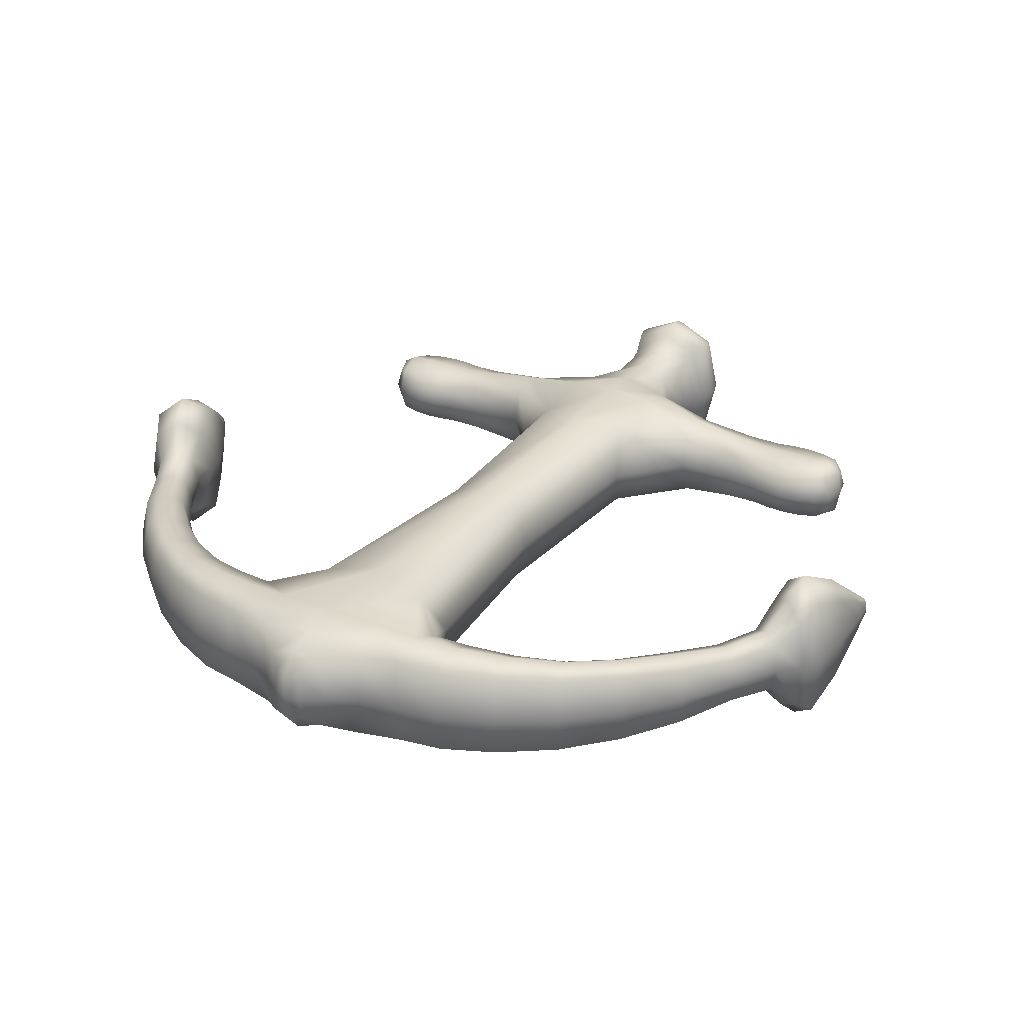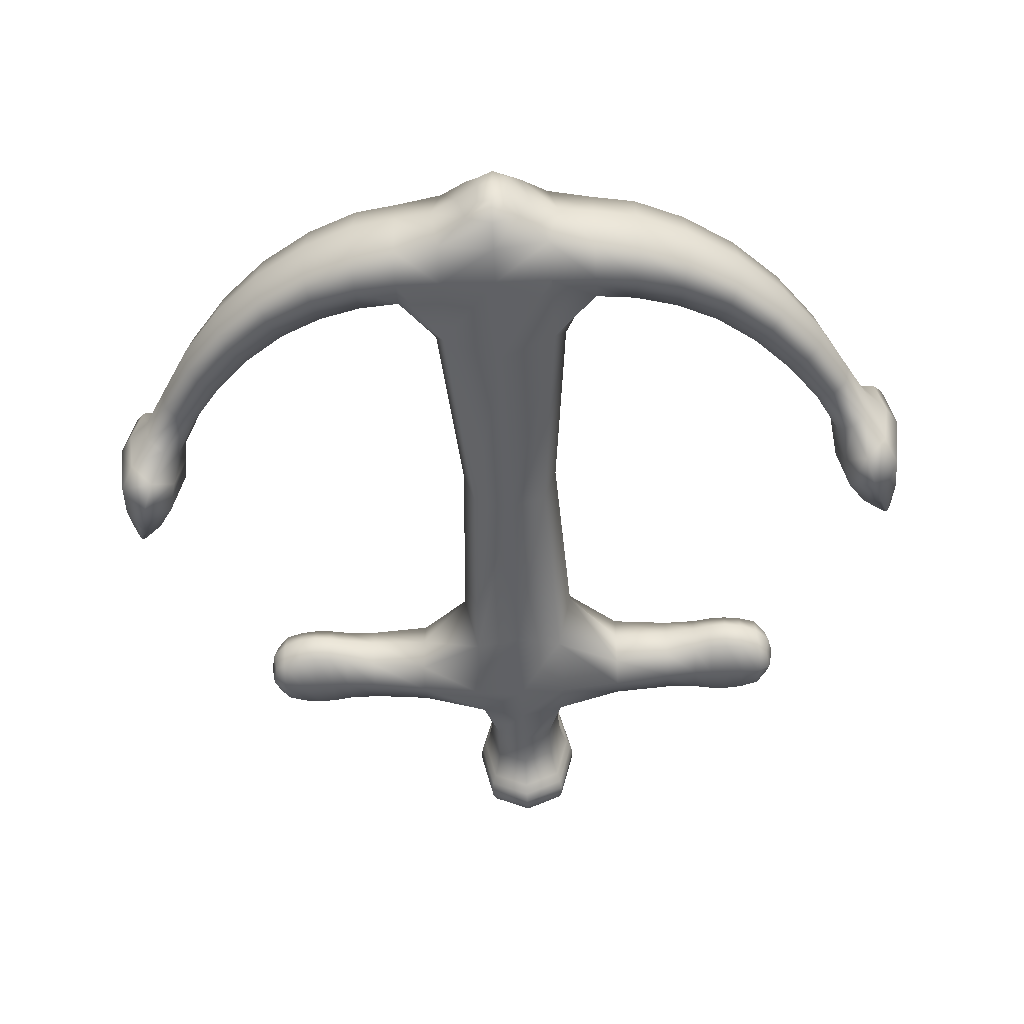
<metadata>
{"format":"obj","ext":"obj","renderer":"f3d","projection":"perspective","resolution":1024,"background":"white","views":[{"elev":29.1,"azim":30.8,"up":"+Z"},{"elev":-49.4,"azim":2.7,"up":"+Z"}]}
</metadata>
<code>
g default
v 0.7565 1.78 0.2211
v 0.7565 1.78 -0.2211
v 0.7706 1.449 0.23
v 0.7706 1.449 -0.23
v 1.212 1.992 0.1565
v 1.212 1.992 -0.1565
v 1.318 1.734 0.21
v 1.318 1.734 -0.21
v 1.619 2.348 0.1487
v 1.619 2.348 -0.1487
v 1.777 2.212 0.1576
v 1.777 2.212 -0.1576
v 1.92 2.82 0.1326
v 1.92 2.82 -0.1326
v 2.081 2.715 0.1326
v 2.081 2.715 -0.1326
v 1.979 3.08 0.3305
v 1.979 3.08 -0.3291
v 2.239 2.914 0.3305
v 2.239 2.914 -0.3291
v 2.198 3.468 0.1025
v 2.198 3.468 -0.09267
v 2.272 3.421 0.1025
v 2.272 3.421 -0.09267
v 2.264 3.558 0.005599
v -0.3042 1.992 0.2601
v 0.3042 1.992 0.2601
v -0.2525 4.357 0.2522
v 0.2525 4.357 0.2522
v -0.2525 4.357 -0.2522
v 0.2525 4.357 -0.2522
v -0.3042 1.992 -0.2601
v 0.3042 1.992 -0.2601
v -0.2948 1.375 -0.252
v 0.2948 1.375 -0.252
v 0.2948 1.375 0.252
v -0.2948 1.375 0.252
v -0.07853 1.191 -0.1195
v 0.07853 1.191 -0.1195
v 0.07853 1.191 0.1195
v -0.07853 1.191 0.1195
v -0.7567 1.78 -0.2211
v -0.7567 1.78 0.2211
v -0.7709 1.449 -0.23
v -0.7709 1.449 0.23
v -1.212 1.992 -0.1565
v -1.212 1.992 0.1565
v -1.318 1.734 -0.21
v -1.318 1.734 0.21
v -1.62 2.348 -0.1487
v -1.62 2.348 0.1487
v -1.778 2.212 -0.1576
v -1.778 2.212 0.1576
v -1.92 2.82 -0.1326
v -1.92 2.82 0.1326
v -2.081 2.715 -0.1326
v -2.081 2.715 0.1326
v -1.98 3.08 -0.3305
v -1.98 3.08 0.3291
v -2.239 2.914 -0.3305
v -2.239 2.914 0.3291
v -2.199 3.468 -0.1025
v -2.199 3.468 0.09267
v -2.273 3.421 -0.1025
v -2.273 3.421 0.09267
v -2.265 3.558 -0.005599
v -0.2457 4.923 0.2522
v 0.2457 4.923 0.2522
v 0.2457 4.923 -0.2522
v -0.2457 4.923 -0.2522
v -0.168 5.349 0.2395
v 0.168 5.349 0.2395
v 0.168 5.349 -0.2395
v -0.168 5.349 -0.2395
v 0.9349 4.586 0.1451
v 0.9349 4.586 -0.1451
v 0.9349 4.874 -0.1451
v 0.9349 4.874 0.1451
v -0.9349 4.586 0.1451
v -0.9349 4.586 -0.1451
v -0.9349 4.874 0.1451
v -0.9349 4.874 -0.1451
v 1.212 4.55 0.1326
v 1.212 4.55 -0.1326
v 1.212 4.911 -0.1326
v 1.212 4.911 0.1326
v -1.212 4.55 0.1326
v -1.212 4.55 -0.1326
v -1.212 4.911 0.1326
v -1.212 4.911 -0.1326
v 1.407 4.555 0.1326
v 1.407 4.555 -0.1326
v 1.407 4.906 -0.1326
v 1.407 4.906 0.1326
v -1.407 4.555 0.1326
v -1.407 4.555 -0.1326
v -1.407 4.906 0.1326
v -1.407 4.906 -0.1326
v 1.566 4.64 0.09824
v 1.566 4.64 -0.09824
v 1.566 4.821 -0.09824
v 1.566 4.821 0.09824
v -1.566 4.64 0.09824
v -1.566 4.64 -0.09824
v -1.566 4.821 0.09824
v -1.566 4.821 -0.09824
v -0.2026 5.506 0.2888
v 0.2026 5.506 0.2888
v 0.2026 5.506 -0.2888
v -0.2026 5.506 -0.2888
v -0.2289 5.607 0.3262
v 0.2289 5.607 0.3262
v 0.2289 5.607 -0.3262
v -0.2289 5.607 -0.3262
v -0.2123 5.715 0.3027
v 0.2123 5.715 0.3027
v 0.2123 5.715 -0.3027
v -0.2123 5.715 -0.3027
v -0.1336 5.787 0.1904
v 0.1336 5.787 0.1904
v 0.1336 5.787 -0.1904
v -0.1336 5.787 -0.1904
v -2.235 3.443 -0.1372
v -2.235 3.443 0.1274
v -2.266 3.166 0.2352
v -2.286 3.411 -0.004899
v -2.249 3.551 -0.03871
v -2.249 3.551 0.02751
v -2.274 3.535 -0.03871
v -2.274 3.535 0.02751
v -0.5404 1.752 -0.2323
v -0.5404 1.752 0.2323
v 0.5403 1.752 0.2323
v 0.5403 1.752 -0.2323
v -0.5404 1.412 -0.2323
v 0.5403 1.412 -0.2323
v 0.5403 1.412 0.2323
v -0.5404 1.412 0.2323
v 0.2618 4.73 0.2931
v 0 4.928 0.3097
v -0.2618 4.73 0.2931
v 1.586 4.62 0
v 1.586 4.73 -0.1326
v 1.586 4.841 0
v 1.586 4.73 0.1326
v -0.2618 4.73 -0.2931
v 0 4.928 -0.3097
v 0.2618 4.73 -0.2931
v -1.586 4.62 0
v -1.586 4.73 0.1326
v -1.586 4.841 0
v -1.586 4.73 -0.1326
v 0.1629 5.155 0.2323
v 0 5.349 0.3194
v -0.1629 5.155 0.2323
v 0.3161 4.974 0
v 0.1629 5.155 -0.2323
v 0.2241 5.349 0
v -0.1629 5.155 -0.2323
v 0 5.349 -0.3194
v -0.3161 4.974 0
v -0.2241 5.349 0
v 0.6126 4.593 -0.1824
v 0.9349 4.538 0
v 0.6126 4.593 0.1824
v 0.6126 4.868 -0.1824
v 0.9349 4.73 -0.1934
v 0.6126 4.868 0.1824
v 0.9349 4.922 0
v 0.9349 4.73 0.1934
v -0.6126 4.593 0.1824
v -0.9349 4.538 0
v -0.6126 4.593 -0.1824
v -0.6126 4.868 0.1824
v -0.9349 4.73 0.1934
v -0.6126 4.868 -0.1824
v -0.9349 4.922 0
v -0.9349 4.73 -0.1934
v 1.111 4.568 -0.1326
v 1.212 4.49 0
v 1.111 4.568 0.1326
v 1.111 4.893 -0.1326
v 1.212 4.73 -0.1768
v 1.111 4.893 0.1326
v 1.212 4.971 0
v 1.212 4.73 0.1768
v -1.111 4.568 0.1326
v -1.212 4.49 0
v -1.111 4.568 -0.1326
v -1.111 4.893 0.1326
v -1.212 4.73 0.1768
v -1.111 4.893 -0.1326
v -1.212 4.971 0
v -1.212 4.73 -0.1768
v 1.31 4.544 -0.1326
v 1.407 4.497 0
v 1.31 4.544 0.1326
v 1.31 4.917 -0.1326
v 1.407 4.73 -0.1768
v 1.31 4.917 0.1326
v 1.407 4.964 0
v 1.407 4.73 0.1768
v -1.31 4.544 0.1326
v -1.407 4.497 0
v -1.31 4.544 -0.1326
v -1.31 4.917 0.1326
v -1.407 4.73 0.1768
v -1.31 4.917 -0.1326
v -1.407 4.964 0
v -1.407 4.73 -0.1768
v 1.509 4.589 -0.1326
v 1.509 4.589 0.1326
v 1.509 4.871 -0.1326
v 1.509 4.871 0.1326
v -1.509 4.589 0.1326
v -1.509 4.589 -0.1326
v -1.509 4.871 0.1326
v -1.509 4.871 -0.1326
v 0.1834 5.452 0.2614
v 0 5.506 0.3851
v -0.1834 5.452 0.2614
v 0.1834 5.452 -0.2614
v 0.2701 5.506 0
v -0.1834 5.452 -0.2614
v 0 5.506 -0.3851
v -0.2701 5.506 0
v 0.2195 5.557 0.3128
v 0 5.607 0.435
v -0.2195 5.557 0.3128
v 0.2195 5.557 -0.3128
v 0.3052 5.607 0
v -0.2195 5.557 -0.3128
v 0 5.607 -0.435
v -0.3052 5.607 0
v 0.2258 5.662 0.3218
v 0 5.715 0.4035
v -0.2258 5.662 0.3218
v 0.2258 5.662 -0.3218
v 0.2831 5.715 0
v -0.2258 5.662 -0.3218
v 0 5.715 -0.4035
v -0.2831 5.715 0
v 0.1907 5.762 0.2718
v -0.1907 5.762 0.2718
v 0.1907 5.762 -0.2718
v -0.1907 5.762 -0.2718
v 0.7541 1.835 0
v 0.9848 1.864 0.1877
v 1.194 2.035 0
v 0.9848 1.864 -0.1877
v 0.7636 1.615 0.3008
v 1.041 1.561 0.2233
v 1.265 1.863 0.2443
v 0.7636 1.615 -0.3008
v 1.265 1.863 -0.2443
v 1.041 1.561 -0.2233
v 0.773 1.394 0
v 1.336 1.691 0
v 1.424 2.15 0.152
v 1.593 2.371 0
v 1.424 2.15 -0.152
v 1.565 1.955 0.1877
v 1.698 2.28 0.2042
v 1.698 2.28 -0.2042
v 1.565 1.955 -0.1877
v 1.804 2.189 0
v 1.797 2.595 0.1208
v 1.893 2.838 0
v 1.797 2.595 -0.1208
v 1.948 2.49 0.1208
v 2 2.768 0.1769
v 2 2.768 -0.1769
v 1.948 2.49 -0.1208
v 2.108 2.698 0
v 1.953 2.954 0.2485
v 1.936 3.108 0.0007
v 1.953 2.954 -0.2485
v 2.177 2.81 0.2485
v 2.109 2.997 0.4404
v 2.109 2.997 -0.439
v 2.177 2.81 -0.2485
v 2.282 2.886 0.0007
v 2.085 3.282 0.2407
v 2.185 3.475 0.004899
v 2.085 3.282 -0.2352
v 2.266 3.166 0.2407
v 2.235 3.443 0.1372
v 2.235 3.443 -0.1274
v 2.266 3.166 -0.2352
v 2.285 3.411 0.004899
v 2.248 3.551 0.03871
v 2.248 3.551 -0.02751
v 2.274 3.535 0.03871
v 2.274 3.535 -0.02751
v 0 2.094 0.3097
v 0.2053 3.178 0.2323
v 0 4.25 0.3097
v -0.2053 3.178 0.2323
v 0 5.795 0.2473
v 0.1735 5.795 0
v 0 5.795 -0.2473
v -0.1735 5.795 0
v 0 4.25 -0.3097
v 0.2053 3.178 -0.2323
v 0 2.094 -0.3097
v -0.2053 3.178 -0.2323
v 0 1.17 -0.1478
v 0.07904 1.17 0
v 0 1.17 0.1478
v -0.07904 1.17 0
v 0.3686 2.151 0
v 0.3302 4.204 0
v -0.3686 2.151 0
v -0.3302 4.204 0
v 0.3002 1.582 -0.3097
v 0 1.386 -0.2928
v -0.3002 1.582 -0.3097
v -0.3002 1.582 0.3097
v 0 1.386 0.2928
v 0.3002 1.582 0.3097
v 0.1465 1.25 -0.1816
v -0.1465 1.25 -0.1816
v 0.349 1.329 0
v 0.1465 1.25 0.1816
v -0.1465 1.25 0.1816
v -0.349 1.329 0
v -0.7543 1.835 0
v -0.9851 1.864 -0.1877
v -1.194 2.035 0
v -0.9851 1.864 0.1877
v -0.7638 1.615 -0.3008
v -1.042 1.561 -0.2233
v -1.265 1.863 -0.2443
v -0.7638 1.615 0.3008
v -1.265 1.863 0.2443
v -1.042 1.561 0.2233
v -0.7732 1.394 0
v -1.336 1.691 0
v -1.424 2.15 -0.152
v -1.594 2.371 0
v -1.424 2.15 0.152
v -1.566 1.955 -0.1877
v -1.699 2.28 -0.2042
v -1.699 2.28 0.2042
v -1.566 1.955 0.1877
v -1.804 2.189 0
v -1.797 2.595 -0.1208
v -1.894 2.838 0
v -1.797 2.595 0.1208
v -1.949 2.49 -0.1208
v -2.001 2.768 -0.1769
v -2.001 2.768 0.1769
v -1.949 2.49 0.1208
v -2.108 2.698 0
v -1.953 2.954 -0.2485
v -1.937 3.108 -0.0007
v -1.953 2.954 0.2485
v -2.178 2.81 -0.2485
v -2.11 2.997 -0.4404
v -2.11 2.997 0.439
v -2.178 2.81 0.2485
v -2.282 2.886 -0.0007
v -2.085 3.282 -0.2407
v -2.185 3.475 -0.004899
v -2.085 3.282 0.2352
v -2.266 3.166 -0.2407
v 0.9753 1.915 0
v 1.013 1.713 0.274
v 1.013 1.713 -0.274
v 1.051 1.51 0
v 1.4 2.183 0
v 1.495 2.053 0.2265
v 1.495 2.053 -0.2265
v 1.589 1.923 0
v 1.772 2.612 0
v 1.873 2.543 0.1611
v 1.873 2.543 -0.1611
v 1.974 2.473 0
v 1.915 2.978 0
v 2.065 2.882 0.3313
v 2.065 2.882 -0.3313
v 2.215 2.786 0
v 2.055 3.301 0.0028
v 2.175 3.224 0.3201
v 2.175 3.224 -0.3145
v 2.296 3.147 0.0028
v 2.239 3.548 0.005599
v 2.259 3.536 0.05858
v 2.259 3.536 -0.04738
v 2.279 3.523 0.005599
v 0 3.178 0.3097
v 0 5.806 0
v 0 3.178 -0.3097
v 0 1.144 0
v 0.2737 3.178 0
v -0.2737 3.178 0
v 0 1.582 -0.3097
v 0 1.582 0.3097
v 0 1.25 -0.2421
v 0.1953 1.25 0
v 0 1.25 0.2421
v -0.1953 1.25 0
v -0.9757 1.915 0
v -1.013 1.713 -0.274
v -1.013 1.713 0.274
v -1.051 1.51 0
v -1.401 2.183 0
v -1.495 2.053 -0.2265
v -1.495 2.053 0.2265
v -1.589 1.923 0
v -1.772 2.612 0
v -1.873 2.543 -0.1611
v -1.873 2.543 0.1611
v -1.974 2.473 0
v -1.916 2.978 0
v -2.065 2.882 -0.3313
v -2.065 2.882 0.3313
v -2.215 2.786 0
v -2.055 3.301 -0.0028
v -2.176 3.224 -0.3201
v -2.176 3.224 0.3145
v -2.296 3.147 -0.0028
v -2.24 3.548 -0.005599
v -2.26 3.536 -0.05858
v -2.26 3.536 0.04738
v -2.28 3.523 -0.005599
v -0.5404 1.809 0
v 0.5403 1.809 0
v -0.5404 1.582 -0.3097
v 0.5403 1.582 -0.3097
v 0.5403 1.582 0.3097
v 0.5403 1.356 0
v -0.5404 1.582 0.3097
v -0.5404 1.356 0
v 0 4.73 0.3097
v 1.612 4.73 0
v 0 4.73 -0.3097
v -1.612 4.73 0
v 0 5.155 0.3097
v 0.2172 5.155 0
v 0 5.155 -0.3097
v -0.2172 5.155 0
v 0.6126 4.547 0
v 0.6126 4.73 -0.2433
v 0.6126 4.914 0
v 0.6126 4.73 0.2433
v -0.6126 4.547 0
v -0.6126 4.73 0.2433
v -0.6126 4.914 0
v -0.6126 4.73 -0.2433
v 1.111 4.514 0
v 1.111 4.73 -0.1768
v 1.111 4.947 0
v 1.111 4.73 0.1768
v -1.111 4.514 0
v -1.111 4.73 0.1768
v -1.111 4.947 0
v -1.111 4.73 -0.1768
v 1.31 4.481 0
v 1.31 4.73 -0.1768
v 1.31 4.979 0
v 1.31 4.73 0.1768
v -1.31 4.481 0
v -1.31 4.73 0.1768
v -1.31 4.979 0
v -1.31 4.73 -0.1768
v 1.509 4.543 0
v 1.509 4.73 -0.1768
v 1.509 4.918 0
v 1.509 4.73 0.1768
v -1.509 4.543 0
v -1.509 4.73 0.1768
v -1.509 4.918 0
v -1.509 4.73 -0.1768
v 0 5.452 0.3485
v 0.2445 5.452 0
v 0 5.452 -0.3485
v -0.2445 5.452 0
v 0 5.557 0.4171
v 0.2926 5.557 0
v 0 5.557 -0.4171
v -0.2926 5.557 0
v 0 5.662 0.4291
v 0.301 5.662 0
v 0 5.662 -0.4291
v -0.301 5.662 0
v 0 5.762 0.3624
v 0.2542 5.762 0
v 0 5.762 -0.3624
v -0.2542 5.762 0
g pCube3
f 2 247 367 250
f 247 1 248 367
f 367 248 5 249
f 250 367 249 6
f 1 251 368 248
f 251 3 252 368
f 368 252 7 253
f 248 368 253 5
f 4 254 369 256
f 254 2 250 369
f 369 250 6 255
f 256 369 255 8
f 3 257 370 252
f 257 4 256 370
f 370 256 8 258
f 252 370 258 7
f 6 249 371 261
f 249 5 259 371
f 371 259 9 260
f 261 371 260 10
f 5 253 372 259
f 253 7 262 372
f 372 262 11 263
f 259 372 263 9
f 8 255 373 265
f 255 6 261 373
f 373 261 10 264
f 265 373 264 12
f 7 258 374 262
f 258 8 265 374
f 374 265 12 266
f 262 374 266 11
f 10 260 375 269
f 260 9 267 375
f 375 267 13 268
f 269 375 268 14
f 9 263 376 267
f 263 11 270 376
f 376 270 15 271
f 267 376 271 13
f 12 264 377 273
f 264 10 269 377
f 377 269 14 272
f 273 377 272 16
f 11 266 378 270
f 266 12 273 378
f 378 273 16 274
f 270 378 274 15
f 14 268 379 277
f 268 13 275 379
f 379 275 17 276
f 277 379 276 18
f 13 271 380 275
f 271 15 278 380
f 380 278 19 279
f 275 380 279 17
f 16 272 381 281
f 272 14 277 381
f 381 277 18 280
f 281 381 280 20
f 15 274 382 278
f 274 16 281 382
f 382 281 20 282
f 278 382 282 19
f 18 276 383 285
f 276 17 283 383
f 383 283 21 284
f 285 383 284 22
f 17 279 384 283
f 279 19 286 384
f 384 286 23 287
f 283 384 287 21
f 20 280 385 289
f 280 18 285 385
f 385 285 22 288
f 289 385 288 24
f 19 282 386 286
f 282 20 289 386
f 386 289 24 290
f 286 386 290 23
f 22 284 387 292
f 21 291 387 284
f 25 292 387 291
f 21 287 388 291
f 23 293 388 287
f 25 291 388 293
f 24 288 389 294
f 22 292 389 288
f 25 294 389 292
f 23 290 390 293
f 24 294 390 290
f 25 293 390 294
f 26 295 391 298
f 295 27 296 391
f 391 296 29 297
f 298 391 297 28
f 119 299 392 302
f 299 120 300 392
f 392 300 121 301
f 302 392 301 122
f 30 303 393 306
f 303 31 304 393
f 393 304 33 305
f 306 393 305 32
f 38 307 394 310
f 307 39 308 394
f 394 308 40 309
f 310 394 309 41
f 27 311 395 296
f 311 33 304 395
f 395 304 31 312
f 296 395 312 29
f 32 313 396 306
f 313 26 298 396
f 396 298 28 314
f 306 396 314 30
f 32 305 397 317
f 305 33 315 397
f 397 315 35 316
f 317 397 316 34
f 27 295 398 320
f 295 26 318 398
f 398 318 37 319
f 320 398 319 36
f 34 316 399 322
f 316 35 321 399
f 399 321 39 307
f 322 399 307 38
f 35 323 400 321
f 323 36 324 400
f 400 324 40 308
f 321 400 308 39
f 36 319 401 324
f 319 37 325 401
f 401 325 41 309
f 324 401 309 40
f 37 326 402 325
f 326 34 322 402
f 402 322 38 310
f 325 402 310 41
f 43 327 403 330
f 327 42 328 403
f 403 328 46 329
f 330 403 329 47
f 42 331 404 328
f 331 44 332 404
f 404 332 48 333
f 328 404 333 46
f 45 334 405 336
f 334 43 330 405
f 405 330 47 335
f 336 405 335 49
f 44 337 406 332
f 337 45 336 406
f 406 336 49 338
f 332 406 338 48
f 47 329 407 341
f 329 46 339 407
f 407 339 50 340
f 341 407 340 51
f 46 333 408 339
f 333 48 342 408
f 408 342 52 343
f 339 408 343 50
f 49 335 409 345
f 335 47 341 409
f 409 341 51 344
f 345 409 344 53
f 48 338 410 342
f 338 49 345 410
f 410 345 53 346
f 342 410 346 52
f 51 340 411 349
f 340 50 347 411
f 411 347 54 348
f 349 411 348 55
f 50 343 412 347
f 343 52 350 412
f 412 350 56 351
f 347 412 351 54
f 53 344 413 353
f 344 51 349 413
f 413 349 55 352
f 353 413 352 57
f 52 346 414 350
f 346 53 353 414
f 414 353 57 354
f 350 414 354 56
f 55 348 415 357
f 348 54 355 415
f 415 355 58 356
f 357 415 356 59
f 54 351 416 355
f 351 56 358 416
f 416 358 60 359
f 355 416 359 58
f 57 352 417 361
f 352 55 357 417
f 417 357 59 360
f 361 417 360 61
f 56 354 418 358
f 354 57 361 418
f 418 361 61 362
f 358 418 362 60
f 59 356 419 365
f 356 58 363 419
f 419 363 62 364
f 365 419 364 63
f 58 359 420 363
f 359 60 366 420
f 420 366 64 123
f 363 420 123 62
f 61 360 421 125
f 360 59 365 421
f 421 365 63 124
f 125 421 124 65
f 60 362 422 366
f 362 61 125 422
f 422 125 65 126
f 366 422 126 64
f 63 364 423 128
f 62 127 423 364
f 66 128 423 127
f 62 123 424 127
f 64 129 424 123
f 66 127 424 129
f 65 124 425 130
f 63 128 425 124
f 66 130 425 128
f 64 126 426 129
f 65 130 426 126
f 66 129 426 130
f 26 313 427 132
f 313 32 131 427
f 427 131 42 327
f 132 427 327 43
f 33 311 428 134
f 311 27 133 428
f 428 133 1 247
f 134 428 247 2
f 32 317 429 131
f 317 34 135 429
f 429 135 44 331
f 131 429 331 42
f 35 315 430 136
f 315 33 134 430
f 430 134 2 254
f 136 430 254 4
f 27 320 431 133
f 320 36 137 431
f 431 137 3 251
f 133 431 251 1
f 36 323 432 137
f 323 35 136 432
f 432 136 4 257
f 137 432 257 3
f 37 318 433 138
f 318 26 132 433
f 433 132 43 334
f 138 433 334 45
f 34 326 434 135
f 326 37 138 434
f 434 138 45 337
f 135 434 337 44
f 28 297 435 141
f 297 29 139 435
f 435 139 68 140
f 141 435 140 67
f 99 142 436 145
f 142 100 143 436
f 436 143 101 144
f 145 436 144 102
f 31 303 437 148
f 303 30 146 437
f 437 146 70 147
f 148 437 147 69
f 104 149 438 152
f 149 103 150 438
f 438 150 105 151
f 152 438 151 106
f 67 140 439 155
f 140 68 153 439
f 439 153 72 154
f 155 439 154 71
f 68 156 440 153
f 156 69 157 440
f 440 157 73 158
f 153 440 158 72
f 69 147 441 157
f 147 70 159 441
f 441 159 74 160
f 157 441 160 73
f 70 161 442 159
f 161 67 155 442
f 442 155 71 162
f 159 442 162 74
f 29 312 443 165
f 312 31 163 443
f 443 163 76 164
f 165 443 164 75
f 31 148 444 163
f 148 69 166 444
f 444 166 77 167
f 163 444 167 76
f 69 156 445 166
f 156 68 168 445
f 445 168 78 169
f 166 445 169 77
f 68 139 446 168
f 139 29 165 446
f 446 165 75 170
f 168 446 170 78
f 30 314 447 173
f 314 28 171 447
f 447 171 79 172
f 173 447 172 80
f 28 141 448 171
f 141 67 174 448
f 448 174 81 175
f 171 448 175 79
f 67 161 449 174
f 161 70 176 449
f 449 176 82 177
f 174 449 177 81
f 70 146 450 176
f 146 30 173 450
f 450 173 80 178
f 176 450 178 82
f 75 164 451 181
f 164 76 179 451
f 451 179 84 180
f 181 451 180 83
f 76 167 452 179
f 167 77 182 452
f 452 182 85 183
f 179 452 183 84
f 77 169 453 182
f 169 78 184 453
f 453 184 86 185
f 182 453 185 85
f 78 170 454 184
f 170 75 181 454
f 454 181 83 186
f 184 454 186 86
f 80 172 455 189
f 172 79 187 455
f 455 187 87 188
f 189 455 188 88
f 79 175 456 187
f 175 81 190 456
f 456 190 89 191
f 187 456 191 87
f 81 177 457 190
f 177 82 192 457
f 457 192 90 193
f 190 457 193 89
f 82 178 458 192
f 178 80 189 458
f 458 189 88 194
f 192 458 194 90
f 83 180 459 197
f 180 84 195 459
f 459 195 92 196
f 197 459 196 91
f 84 183 460 195
f 183 85 198 460
f 460 198 93 199
f 195 460 199 92
f 85 185 461 198
f 185 86 200 461
f 461 200 94 201
f 198 461 201 93
f 86 186 462 200
f 186 83 197 462
f 462 197 91 202
f 200 462 202 94
f 88 188 463 205
f 188 87 203 463
f 463 203 95 204
f 205 463 204 96
f 87 191 464 203
f 191 89 206 464
f 464 206 97 207
f 203 464 207 95
f 89 193 465 206
f 193 90 208 465
f 465 208 98 209
f 206 465 209 97
f 90 194 466 208
f 194 88 205 466
f 466 205 96 210
f 208 466 210 98
f 91 196 467 212
f 196 92 211 467
f 467 211 100 142
f 212 467 142 99
f 92 199 468 211
f 199 93 213 468
f 468 213 101 143
f 211 468 143 100
f 93 201 469 213
f 201 94 214 469
f 469 214 102 144
f 213 469 144 101
f 94 202 470 214
f 202 91 212 470
f 470 212 99 145
f 214 470 145 102
f 96 204 471 216
f 204 95 215 471
f 471 215 103 149
f 216 471 149 104
f 95 207 472 215
f 207 97 217 472
f 472 217 105 150
f 215 472 150 103
f 97 209 473 217
f 209 98 218 473
f 473 218 106 151
f 217 473 151 105
f 98 210 474 218
f 210 96 216 474
f 474 216 104 152
f 218 474 152 106
f 71 154 475 221
f 154 72 219 475
f 475 219 108 220
f 221 475 220 107
f 72 158 476 219
f 158 73 222 476
f 476 222 109 223
f 219 476 223 108
f 73 160 477 222
f 160 74 224 477
f 477 224 110 225
f 222 477 225 109
f 74 162 478 224
f 162 71 221 478
f 478 221 107 226
f 224 478 226 110
f 107 220 479 229
f 220 108 227 479
f 479 227 112 228
f 229 479 228 111
f 108 223 480 227
f 223 109 230 480
f 480 230 113 231
f 227 480 231 112
f 109 225 481 230
f 225 110 232 481
f 481 232 114 233
f 230 481 233 113
f 110 226 482 232
f 226 107 229 482
f 482 229 111 234
f 232 482 234 114
f 111 228 483 237
f 228 112 235 483
f 483 235 116 236
f 237 483 236 115
f 112 231 484 235
f 231 113 238 484
f 484 238 117 239
f 235 484 239 116
f 113 233 485 238
f 233 114 240 485
f 485 240 118 241
f 238 485 241 117
f 114 234 486 240
f 234 111 237 486
f 486 237 115 242
f 240 486 242 118
f 115 236 487 244
f 236 116 243 487
f 487 243 120 299
f 244 487 299 119
f 116 239 488 243
f 239 117 245 488
f 488 245 121 300
f 243 488 300 120
f 117 241 489 245
f 241 118 246 489
f 489 246 122 301
f 245 489 301 121
f 118 242 490 246
f 242 115 244 490
f 490 244 119 302
f 246 490 302 122

</code>
